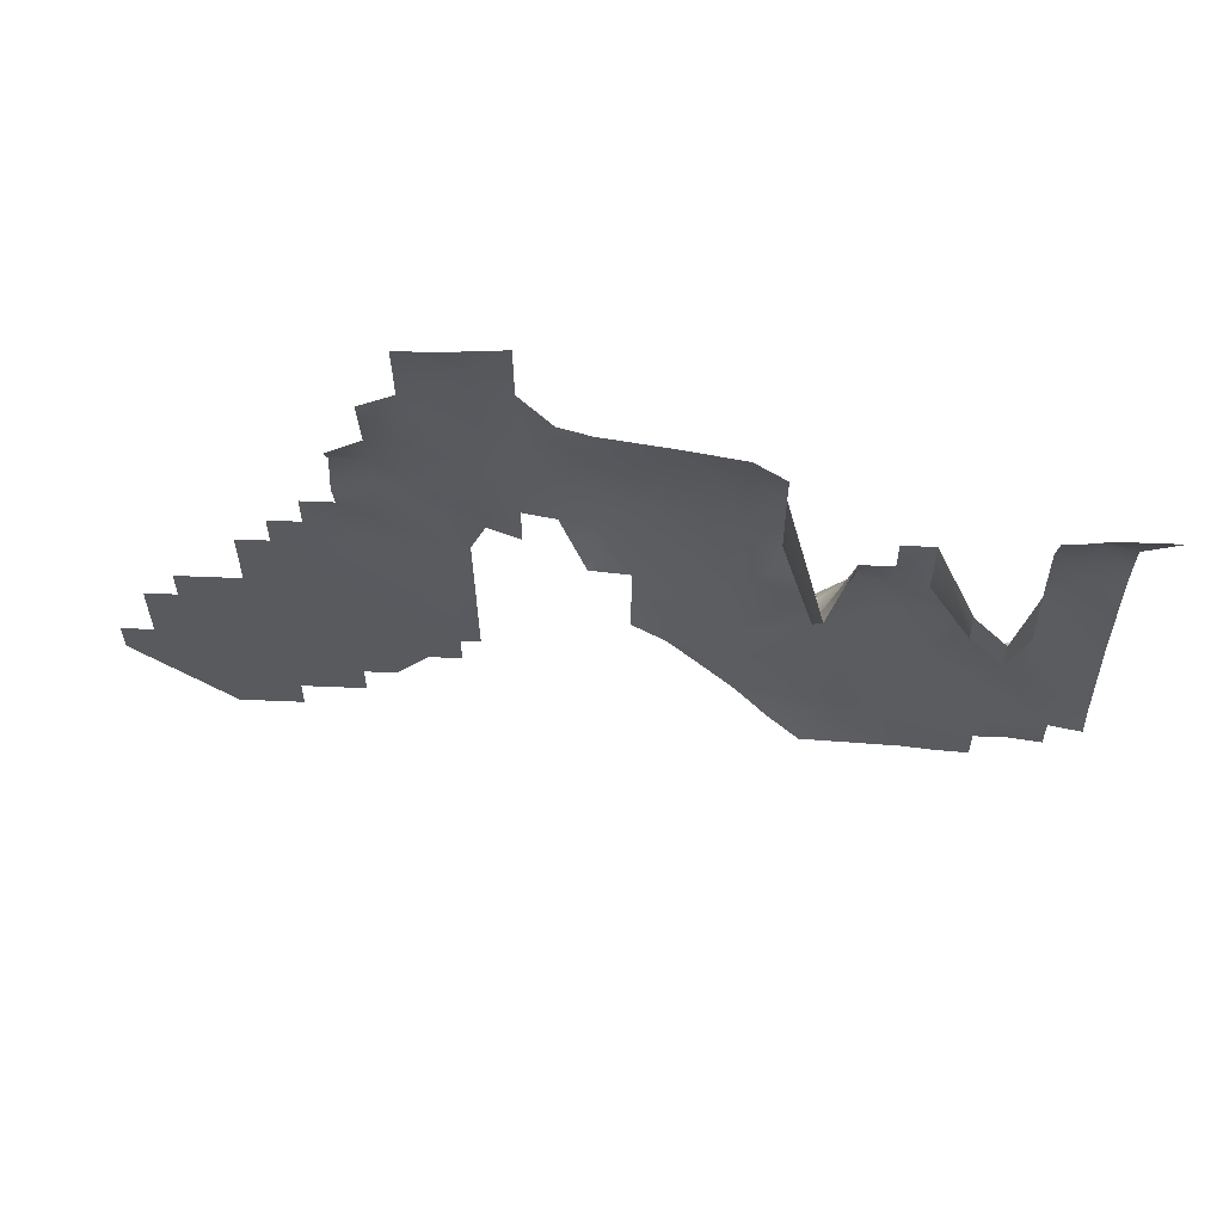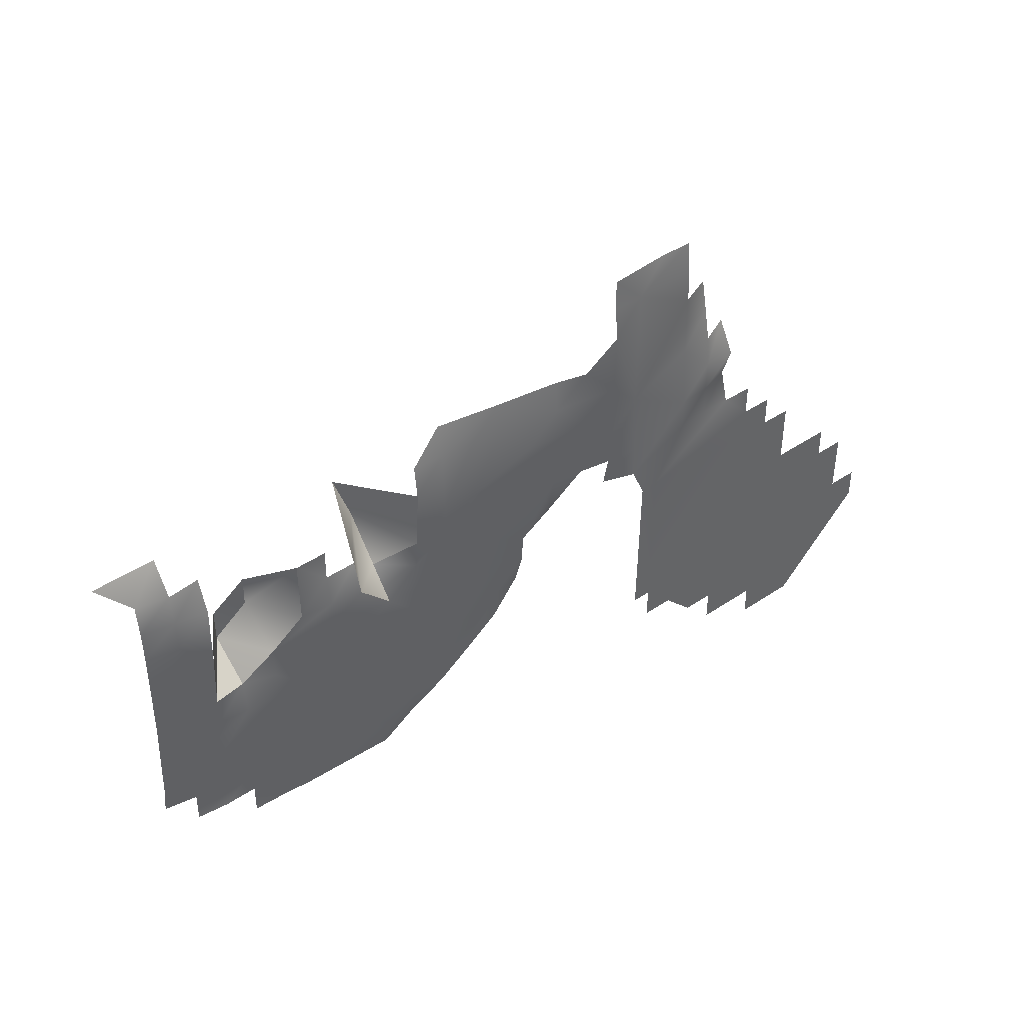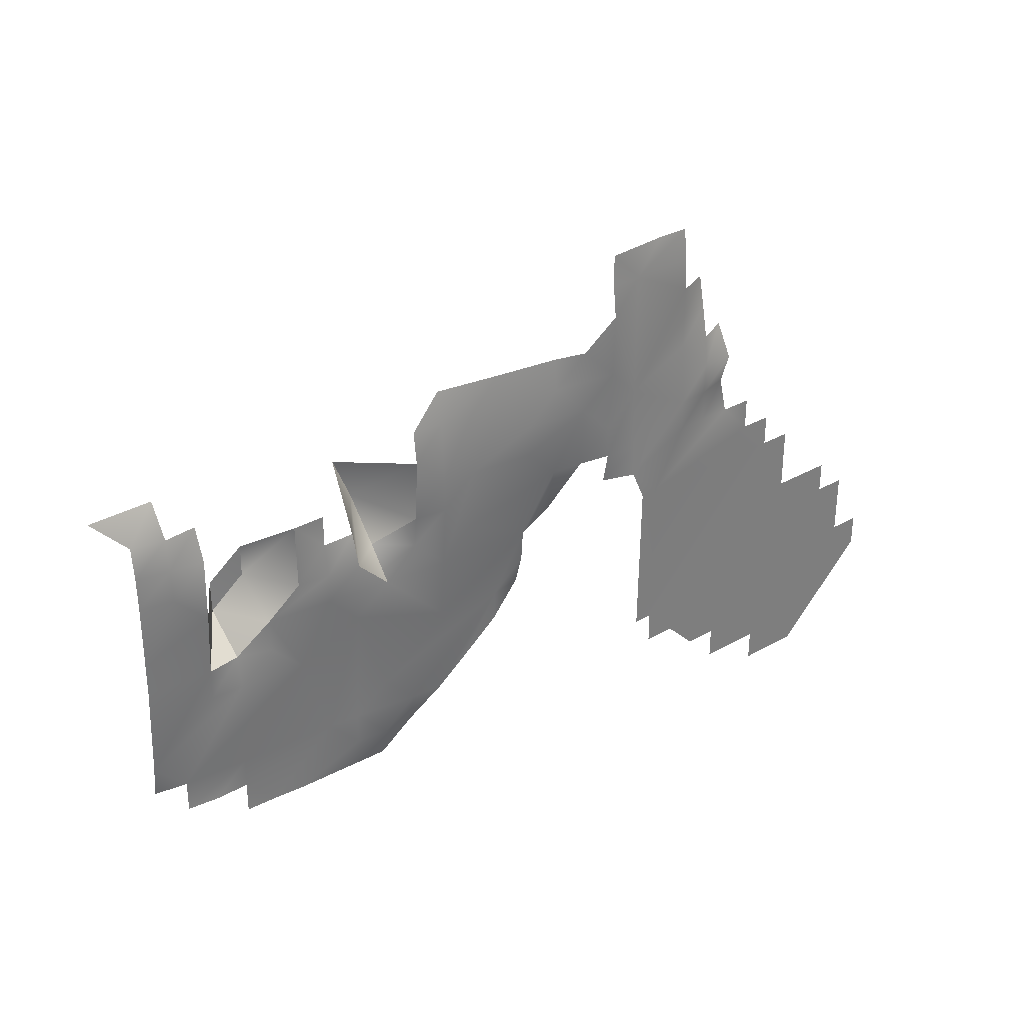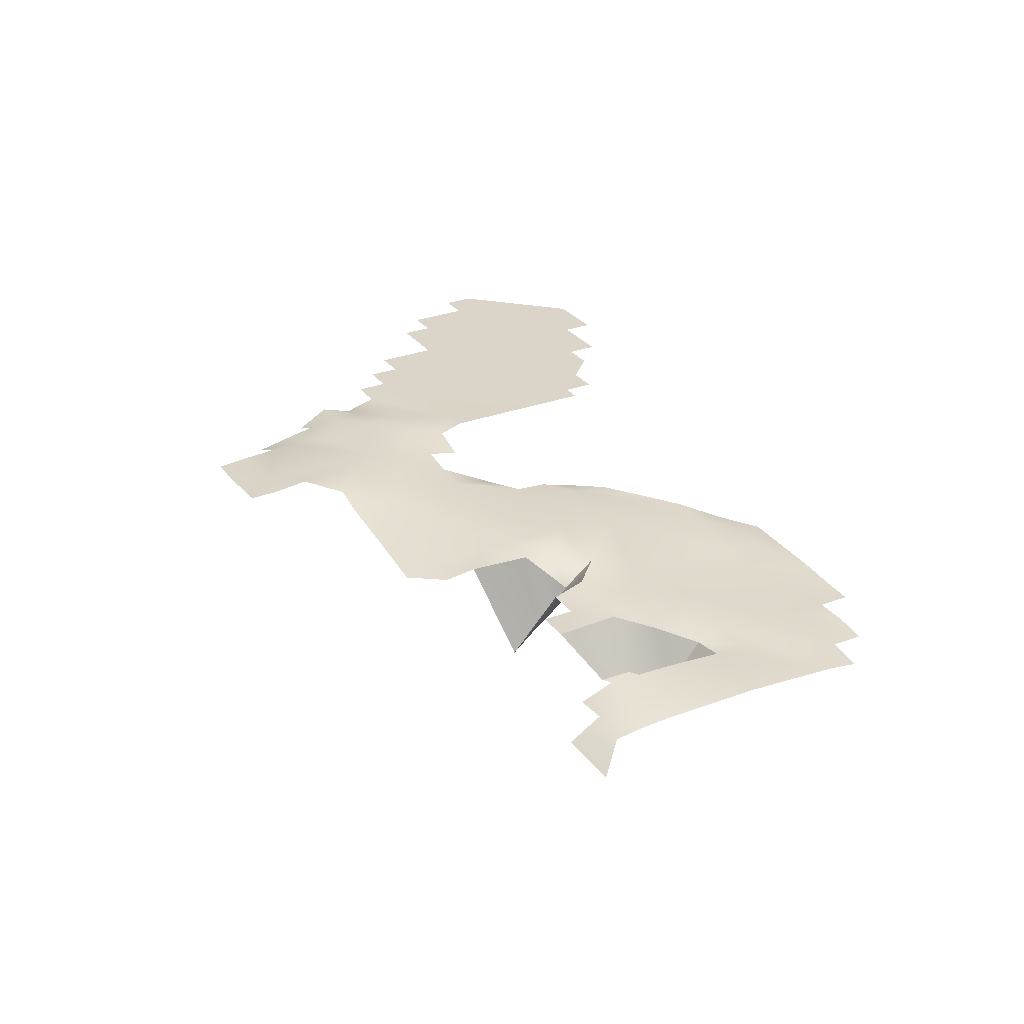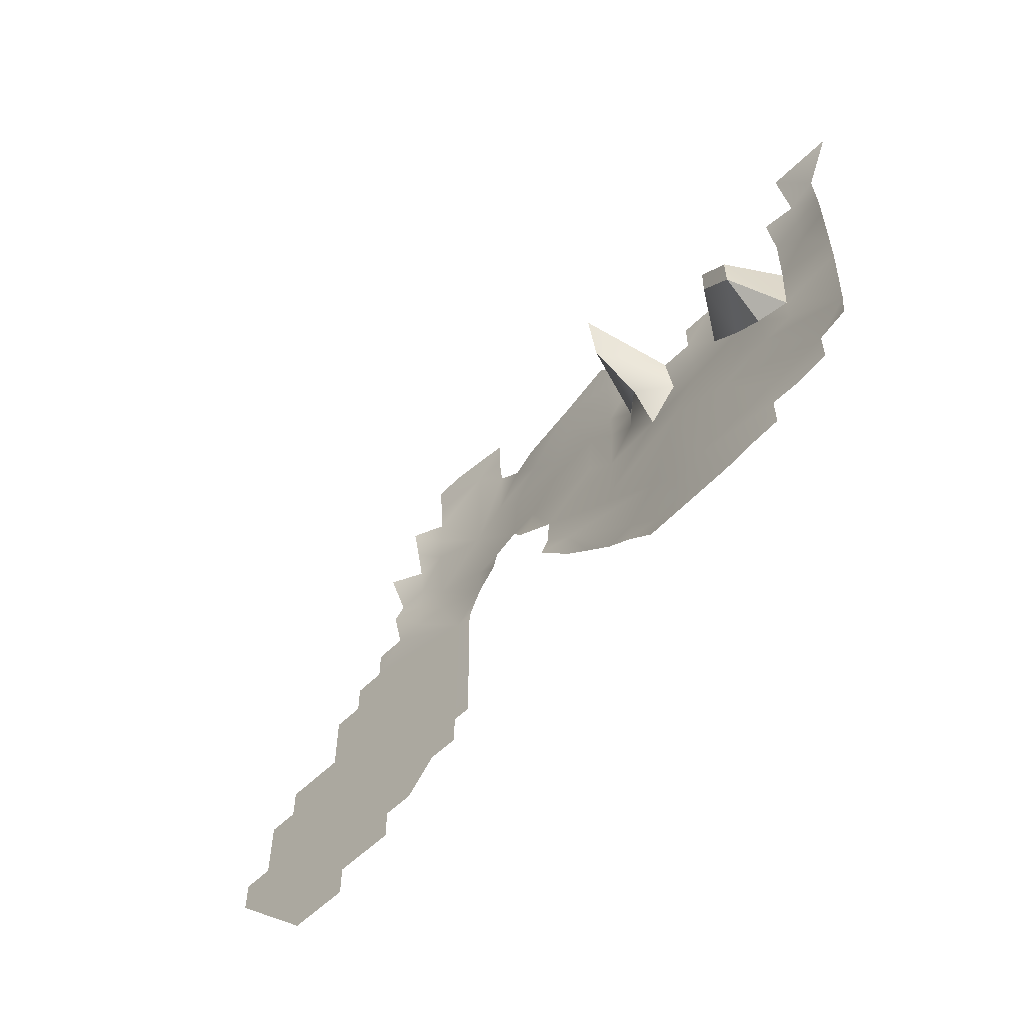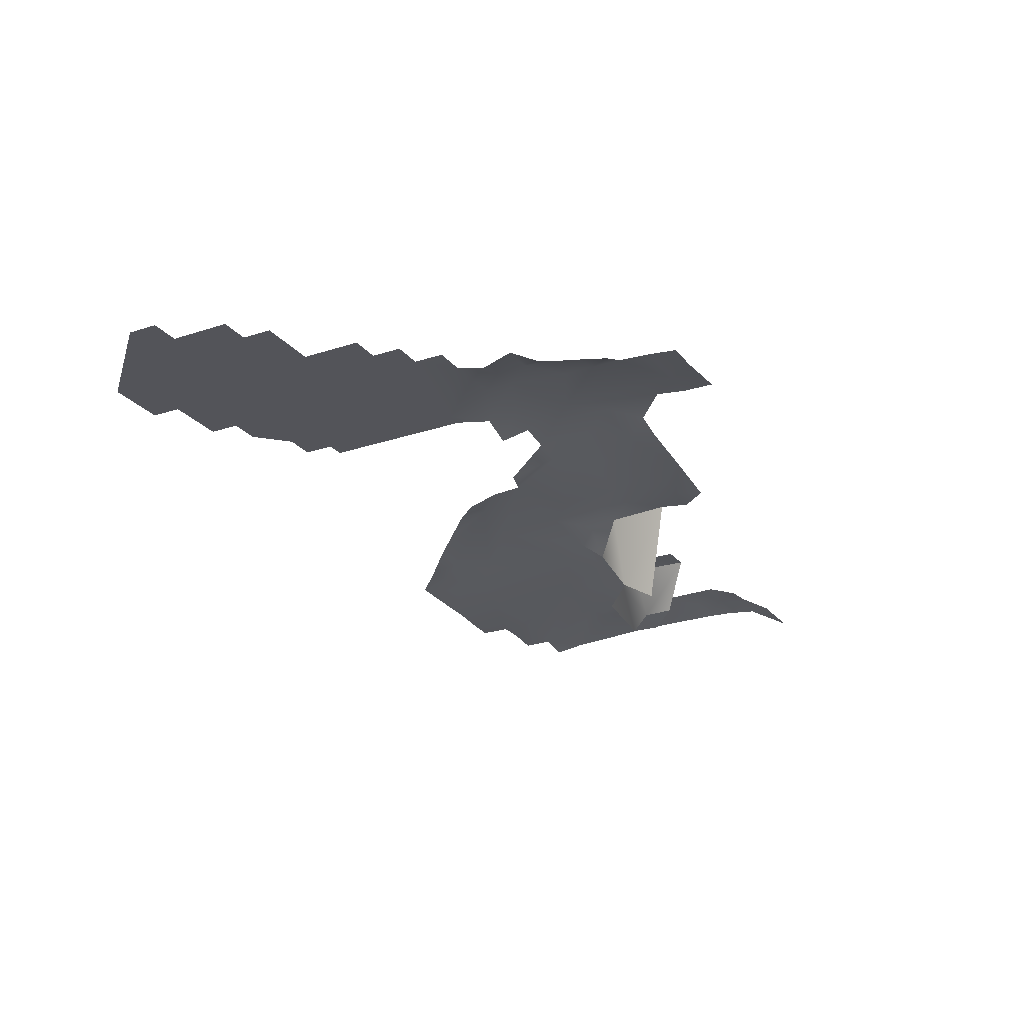
<metadata>
{"format":"obj","ext":"obj","renderer":"f3d","projection":"perspective","resolution":1024,"background":"white","views":[{"elev":58.3,"azim":2.5,"up":"+Z"},{"elev":42.4,"azim":141.1,"up":"+Z"},{"elev":32.2,"azim":141.6,"up":"+Z"},{"elev":29.3,"azim":60.6,"up":"+Y"},{"elev":-56.8,"azim":45.6,"up":"+Z"},{"elev":-23.9,"azim":-61.5,"up":"+Y"}]}
</metadata>
<code>
v  -161.7 -17.1 -78.23
v  -158.5 -16.67 -68.53
v  -158.5 -17.74 -81.46
v  -197.3 -12.57 -84.69
v  -203.7 -12.57 -87.93
v  -210.2 -12.57 -91.16
v  -213.4 -12.57 -71.76
v  -213.4 -12.57 -68.53
v  -216.7 -12.57 -94.39
v  -226.4 -12.57 -84.69
v  -226.4 -12.57 -81.46
v  -210.2 -12.57 -94.39
v  -184.3 -13.08 -52.37
v  -177.9 -13.92 -55.6
v  -181.1 -13.88 -58.84
v  -190.8 -12.84 -52.37
v  -187.6 -12.59 -49.14
v  -187.6 -13.03 -55.6
v  -145.6 -22.67 -62.07
v  -142.3 -17.61 -62.07
v  -142.3 -18.1 -68.53
v  -148.8 -17.58 -65.3
v  -148.8 -17.48 -68.53
v  -152 -17.36 -71.76
v  -162.5 -23.18 -58.84
v  -158.5 -16.09 -62.07
v  -161.7 -18.58 -62.07
v  -184.3 -13.52 -58.84
v  -139.1 -19.27 -81.46
v  -145.6 -18.78 -81.46
v  -223.1 -12.57 -81.46
v  -197.3 -12.96 -39.44
v  -190.8 -12.77 -39.44
v  -197.3 -12.78 -42.67
v  -145.6 -22.63 -65.3
v  -145.6 -18.55 -68.53
v  -168.2 -16.57 -81.46
v  -165 -16.85 -81.46
v  -165 -17.54 -84.69
v  -171.4 -14.75 -49.14
v  -168.2 -15.02 -55.6
v  -174.6 -14.53 -49.14
v  -165 -15.05 -52.37
v  -165 -15.44 -58.84
v  -145.6 -18 -71.76
v  -135.9 -18.68 -68.53
v  -135.9 -19.37 -78.23
v  -219.9 -12.57 -75
v  -174.6 -15.38 -71.76
v  -152 -17.07 -55.6
v  -148.8 -22.04 -62.07
v  -152 -16.97 -62.07
v  -197.3 -12.31 -55.6
v  -190.8 -12.64 -58.84
v  -181.1 -13.59 -49.14
v  -177.9 -13.74 -52.37
v  -187.6 -12.97 -58.84
v  -194 -13.33 -36.21
v  -187.6 -12.81 -36.21
v  -155.3 -18.09 -81.46
v  -155.3 -16.86 -65.3
v  -161.7 -16.04 -65.3
v  -158.5 -17.07 -58.84
v  -155.3 -17.07 -58.84
v  -155.3 -16.56 -62.07
v  -177.9 -15.06 -68.53
v  -177.9 -14.82 -65.3
v  -203.7 -12.45 -52.37
v  -200.5 -12.57 -55.6
v  -203.7 -13.47 -55.6
v  -168.2 -15.44 -65.3
v  -165 -15.75 -62.07
v  -139.1 -19.33 -84.69
v  -213.4 -12.57 -65.3
v  -210.2 -12.57 -65.3
v  -203.7 -12.57 -58.84
v  -194 -12.57 -65.3
v  -207 -12.57 -62.07
v  -139.1 -17.78 -58.84
v  -135.9 -18.53 -58.84
v  -135.9 -18.63 -65.3
v  -200.5 -13.42 -45.91
v  -197.3 -12.77 -45.91
v  -197.3 -12.77 -49.14
v  -223.1 -12.57 -75
v  -203.7 -12.57 -91.16
v  -139.1 -20.23 -49.14
v  -132.6 -20.21 -49.14
v  -135.9 -18.96 -52.37
v  -142.3 -18.26 -71.76
v  -181.1 -14.56 -62.07
v  -203.7 -14.29 -49.14
v  -200.5 -12.77 -49.14
v  -200.5 -12.46 -52.37
v  -145.6 -18.94 -84.69
v  -145.6 -18.96 -87.93
v  -148.8 -18.79 -87.93
v  -187.6 -12.38 -42.67
v  -174.6 -14.84 -45.91
v  -168.2 -15.88 -45.91
v  -168.2 -15.24 -49.14
v  -219.9 -12.57 -71.76
v  -210.2 -12.57 -62.07
v  -155.3 -17.07 -55.6
v  -207 -12.57 -58.84
v  -187.6 -13.59 -62.07
v  -171.4 -14.65 -55.6
v  -168.2 -15 -58.84
v  -200.5 -12.57 -87.93
v  -142.3 -18.57 -52.37
v  -139.1 -17.98 -55.6
v  -142.3 -17.4 -55.6
v  -148.8 -21.96 -58.84
v  -171.4 -15.16 -62.07
v  -152 -18.5 -87.93
v  -139.1 -18.28 -52.37
v  -200.5 -12.57 -58.84
v  -177.9 -15.99 -71.76
v  -158.5 -17.73 -84.69
v  -161.7 -18.15 -87.93
v  -161.7 -25 -55.6
v  -197.3 -13.27 -36.21
v  -184.3 -13.08 -45.91
v  -200.5 -14.11 -42.67
v  -165 -15.45 -49.14
v  -135.9 -18.62 -55.6
v  -168.2 -16.08 -71.76
v  -197.3 -12.31 -58.84
v  -187.6 -12.77 -39.44
v  -181.7 -15.39 -63.9
v  -174.6 -15.61 -75
v  -171.4 -16.06 -78.23
v  -135.9 -19.86 -81.46
v  -190.8 -12.49 -62.07
v  -161.7 -17.33 -84.69
v  -142.3 -18.94 -84.69
v  -181.1 -13.92 -45.91
v  -192.1 -12.57 -81.46
v  -194 -12.57 -81.46
v  -192.3 -12.55 -65.3
v  -194 -12.57 -84.69
g shandi_001_xuanya003
f 1 2 3
f 4 5 6 7 8
f 9 10 11 12
f 13 14 15
f 16 17 18
f 19 20 21
f 22 23 24
f 25 26 27
f 28 13 15
f 24 29 30
f 6 12 11 31
f 32 33 34
f 22 35 36
f 37 38 39
f 40 41 42
f 43 25 44
f 24 45 29
f 21 46 47
f 48 7 6
f 49 1 38
f 50 51 52
f 53 16 54
f 55 56 13
f 16 57 54
f 58 59 33
f 24 30 60
f 26 61 62
f 63 64 65
f 31 48 6
f 51 35 22
f 66 67 49
f 68 69 70
f 44 25 27
f 71 72 62
f 30 29 73
f 74 75 8
f 76 77 78
f 64 50 52
f 79 80 81
f 82 83 84
f 85 48 31
f 6 5 86
f 87 88 89
f 1 3 38
f 35 21 36
f 90 47 45
f 28 15 91
f 84 16 53
f 92 93 94
f 16 18 57
f 95 96 97
f 16 98 17
f 99 100 101
f 102 7 48
f 92 94 68
f 103 78 75
f 104 50 64
f 105 76 78
f 51 19 35
f 19 21 35
f 54 57 106
f 107 108 71
f 41 43 44
f 4 109 5
f 25 63 26
f 63 65 26
f 72 27 62
f 27 26 62
f 110 111 112
f 22 36 23
f 36 90 45
f 50 113 51
f 113 19 51
f 114 71 67
f 67 1 49
f 60 95 97
f 60 97 115
f 87 89 116
f 70 69 117
f 66 49 118
f 119 115 120
f 119 60 115
f 43 121 25
f 121 63 25
f 122 33 32
f 98 123 17
f 123 55 17
f 124 83 82
f 20 81 21
f 20 79 81
f 108 72 71
f 44 27 72
f 100 125 101
f 45 47 29
f 111 80 79
f 116 89 126
f 83 16 84
f 34 33 16
f 62 2 127
f 62 61 2
f 14 114 15
f 56 42 107
f 69 128 117
f 94 84 53
f 49 38 37
f 71 127 67
f 71 62 127
f 93 84 94
f 82 84 93
f 59 129 33
f 33 98 16
f 55 42 56
f 2 24 60
f 61 24 2
f 15 114 67
f 91 15 67
f 112 79 20
f 112 111 79
f 42 41 107
f 107 41 108
f 70 117 76
f 76 117 77
f 61 22 24
f 52 51 22
f 91 67 130
f 28 91 130
f 68 94 69
f 94 53 69
f 101 43 41
f 101 125 43
f 110 116 111
f 116 126 111
f 18 17 13 28
f 18 28 57
f 131 49 132
f 118 49 131
f 29 47 133
f 53 54 134
f 54 106 134
f 36 21 90
f 21 47 90
f 99 42 55
f 99 40 42
f 26 65 61
f 65 22 61
f 3 119 135
f 135 119 120
f 34 16 83
f 124 34 83
f 14 107 114
f 107 71 114
f 2 60 3
f 111 126 80
f 60 30 95
f 30 136 95
f 41 44 108
f 108 44 72
f 17 55 13
f 3 60 119
f 67 127 1
f 127 2 1
f 23 45 24
f 23 36 45
f 39 135 120
f 122 58 33
f 38 135 39
f 38 3 135
f 56 107 14
f 13 56 14
f 77 117 128 134
f 33 129 98
f 132 49 37
f 99 101 40
f 40 101 41
f 21 81 46
f 137 99 55
f 123 137 55
f 64 52 65
f 65 52 22
f 69 53 128
f 53 134 128
f 30 73 136
f 138 139 140
f 140 77 134
f 75 139 4 8
f 139 77 140
f 75 78 77 139
f 139 141 4

</code>
